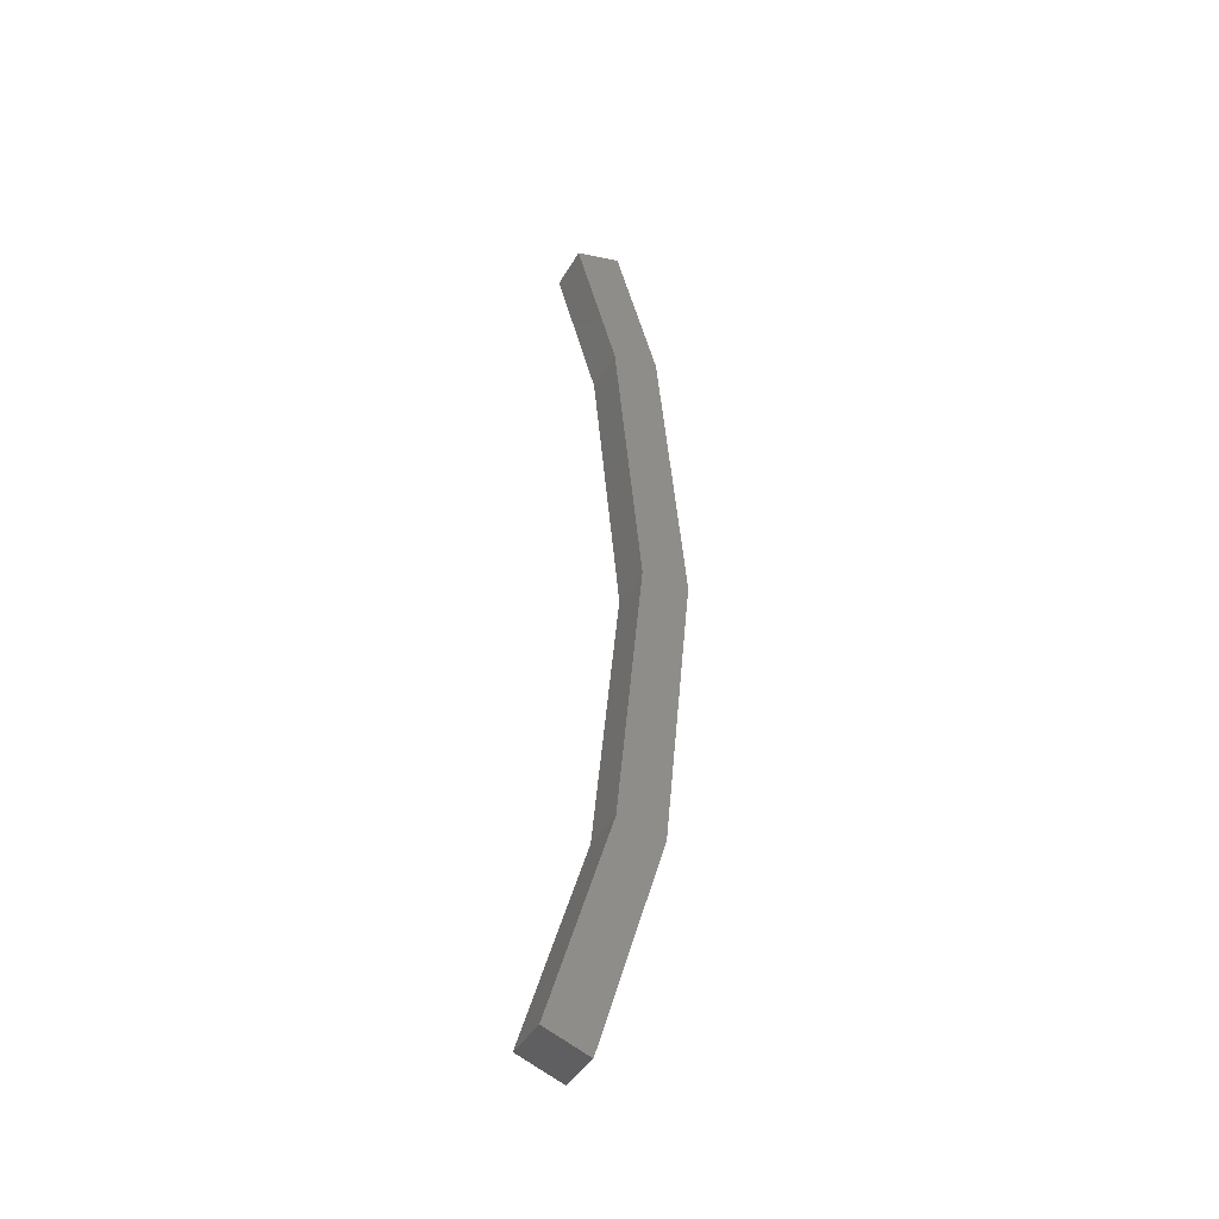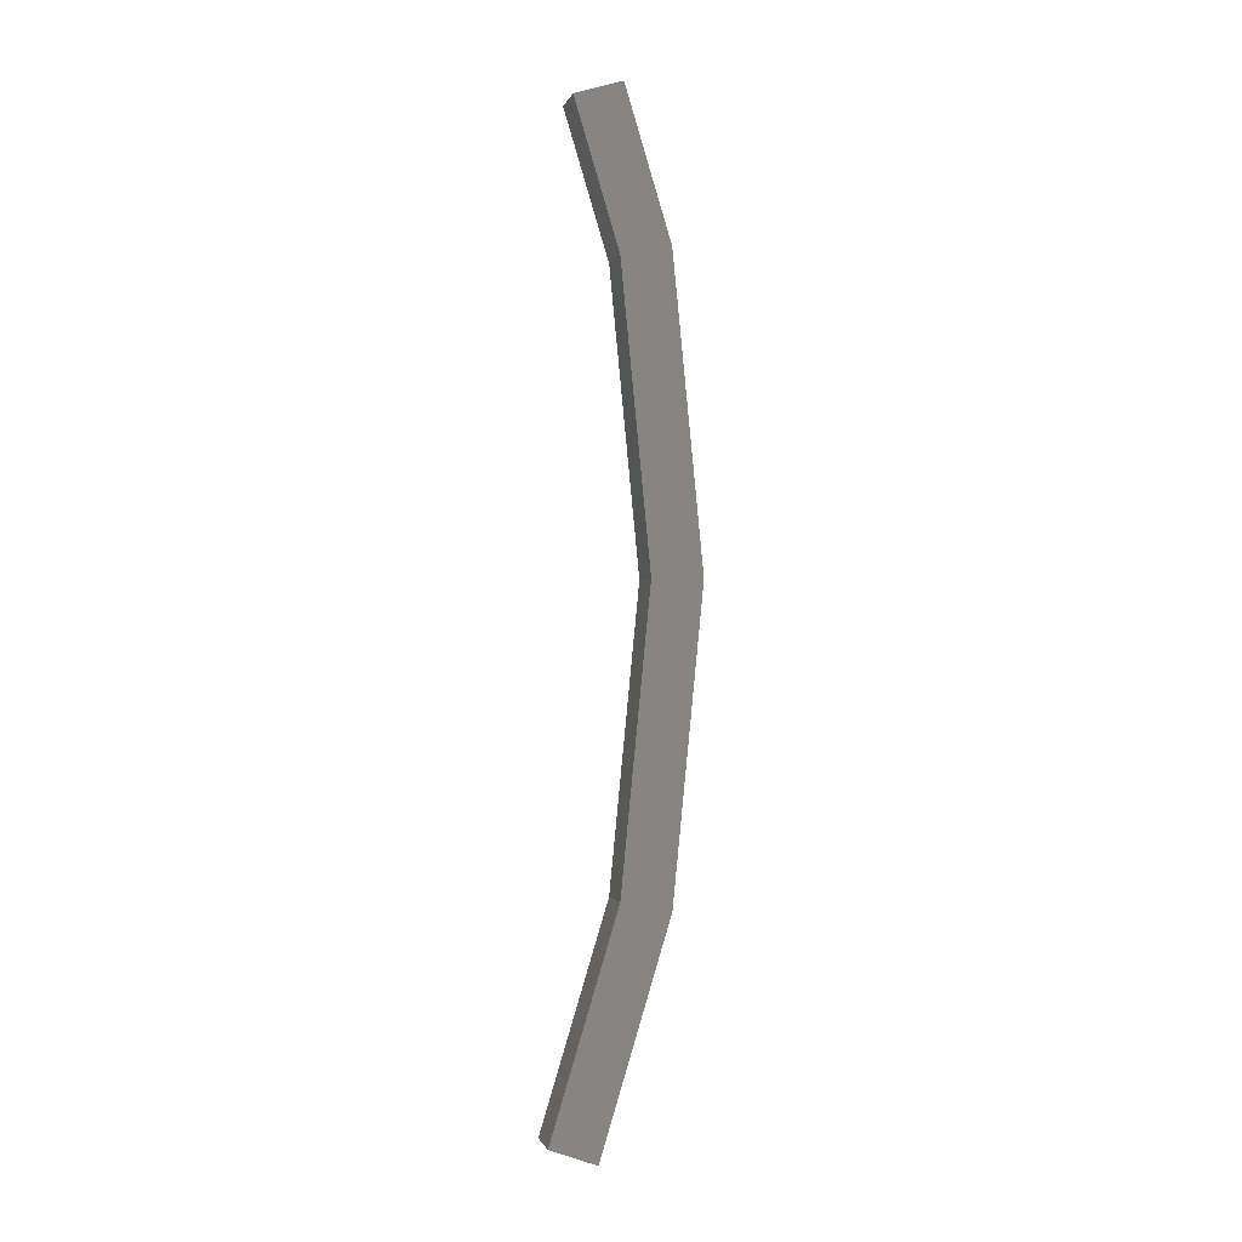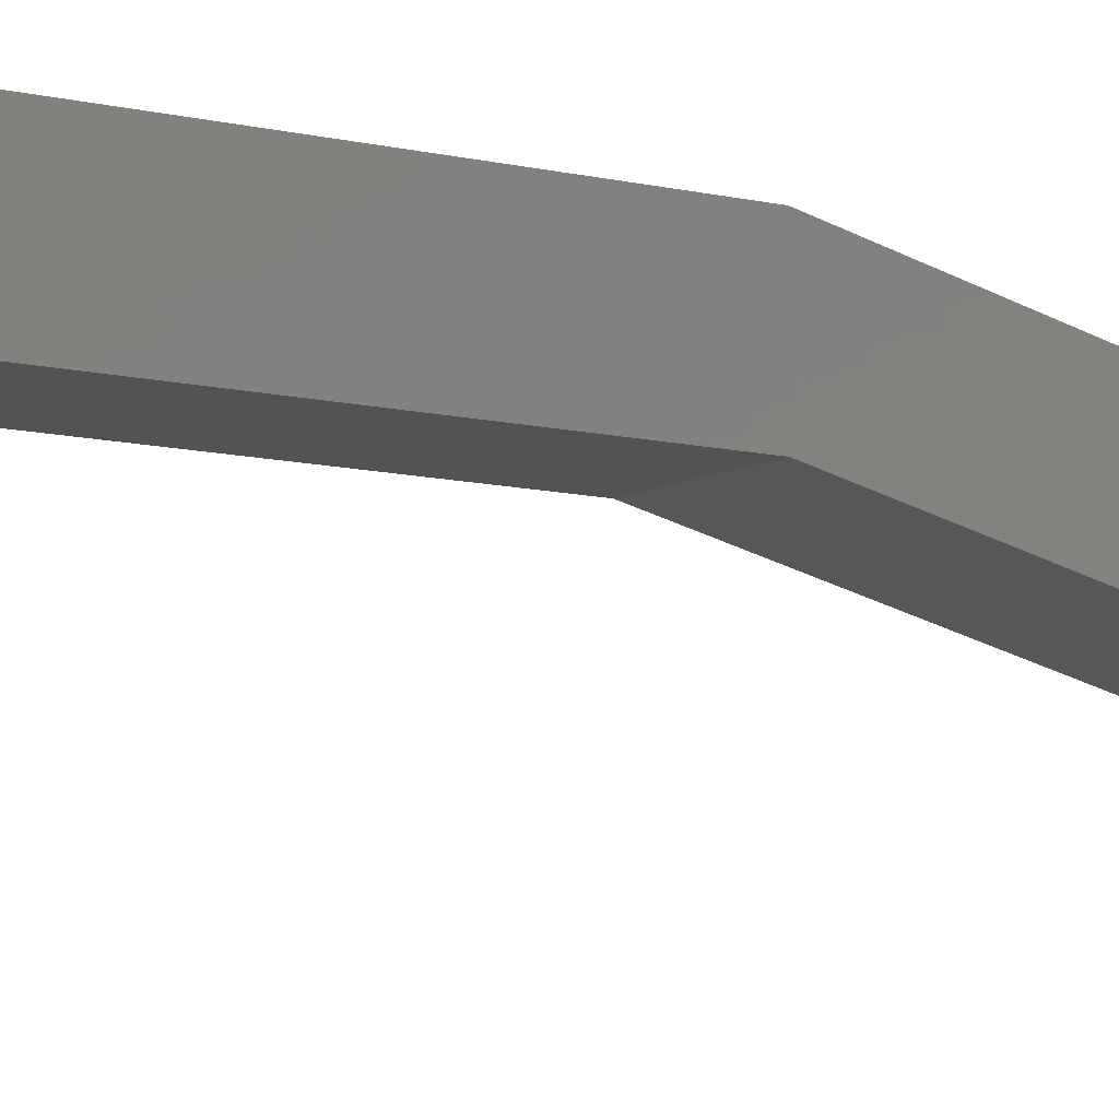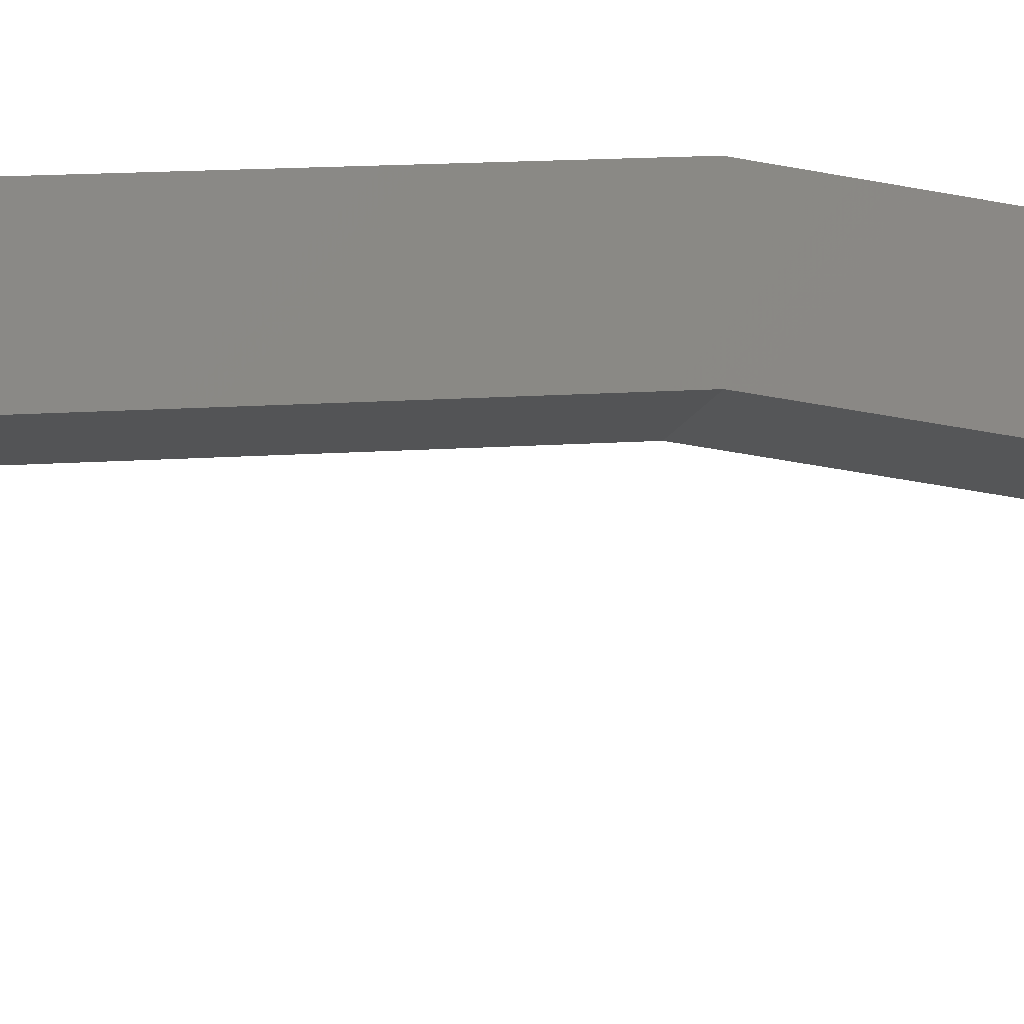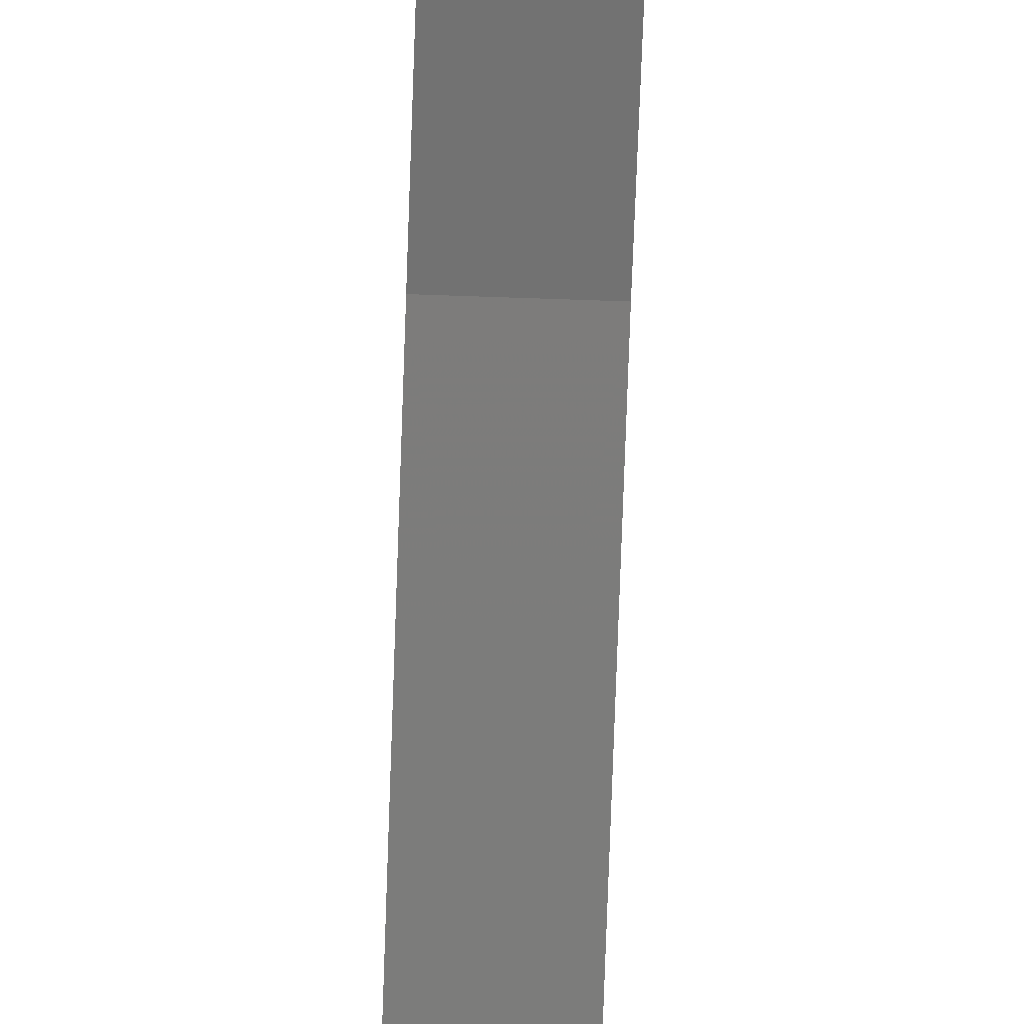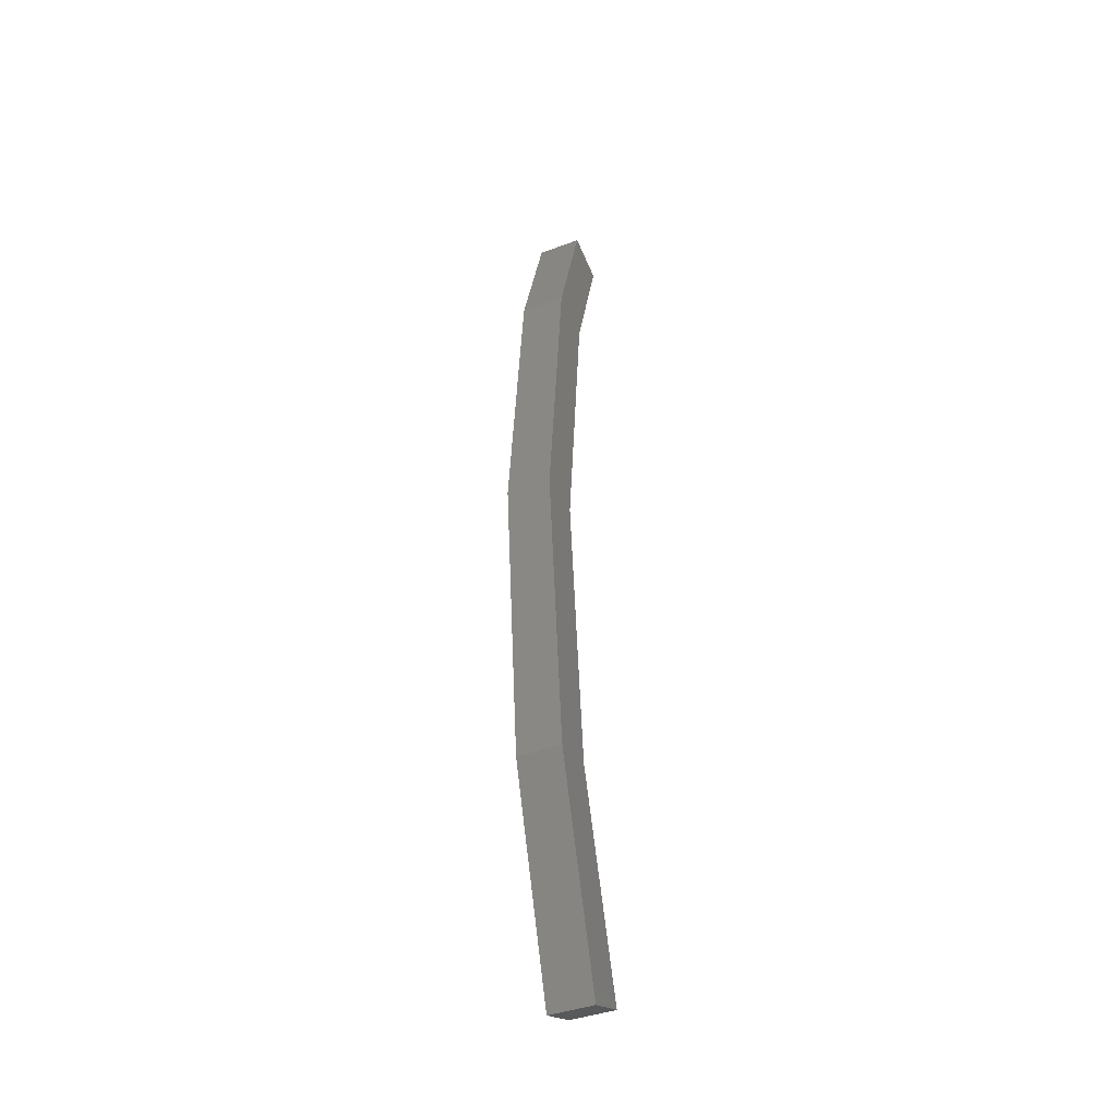
<metadata>
{"format":"stl","ext":"stl","renderer":"f3d","projection":"perspective","resolution":1024,"background":"white","views":[{"elev":-42.1,"azim":-117.8,"up":"+Y"},{"elev":-0.8,"azim":-102.9,"up":"+Y"},{"elev":-13.8,"azim":44.2,"up":"+Z"},{"elev":-13.2,"azim":75.3,"up":"+Z"},{"elev":-70.0,"azim":178.0,"up":"+Z"},{"elev":-40.6,"azim":24.6,"up":"+Y"}]}
</metadata>
<code>
# stl→obj: 20 verts, 34 faces
v -464.9 -77.17 299.3
v -464.9 -81.89 297.8
v -464.9 -82.26 298.8
v -463.9 -81.89 297.8
v -463.9 -82.26 298.8
v -463.9 -77.17 299.3
v -463.9 -77.38 300.3
v -463.9 -70.86 299.9
v -463.9 -70.86 301
v -463.9 -64.34 300.3
v -464.9 -77.38 300.3
v -464.9 -70.86 301
v -464.9 -70.86 299.9
v -464.9 -64.34 300.3
v -464.9 -64.55 299.3
v -464.9 -61.13 299.3
v -464.9 -61.44 298.3
v -463.9 -61.44 298.3
v -463.9 -61.13 299.3
v -463.9 -64.55 299.3
f 1 2 3
f 3 2 4
f 4 5 3
f 6 5 4
f 7 5 6
f 6 8 7
f 7 8 9
f 9 8 10
f 11 12 13
f 13 12 14
f 14 15 13
f 16 15 14
f 17 15 16
f 18 19 20
f 20 19 10
f 10 8 20
f 13 1 11
f 11 1 3
f 3 5 11
f 11 5 7
f 7 12 11
f 9 12 7
f 14 12 9
f 9 10 14
f 14 10 16
f 16 10 19
f 4 2 6
f 6 2 1
f 1 8 6
f 13 8 1
f 20 8 13
f 13 15 20
f 20 15 18
f 18 15 17

</code>
